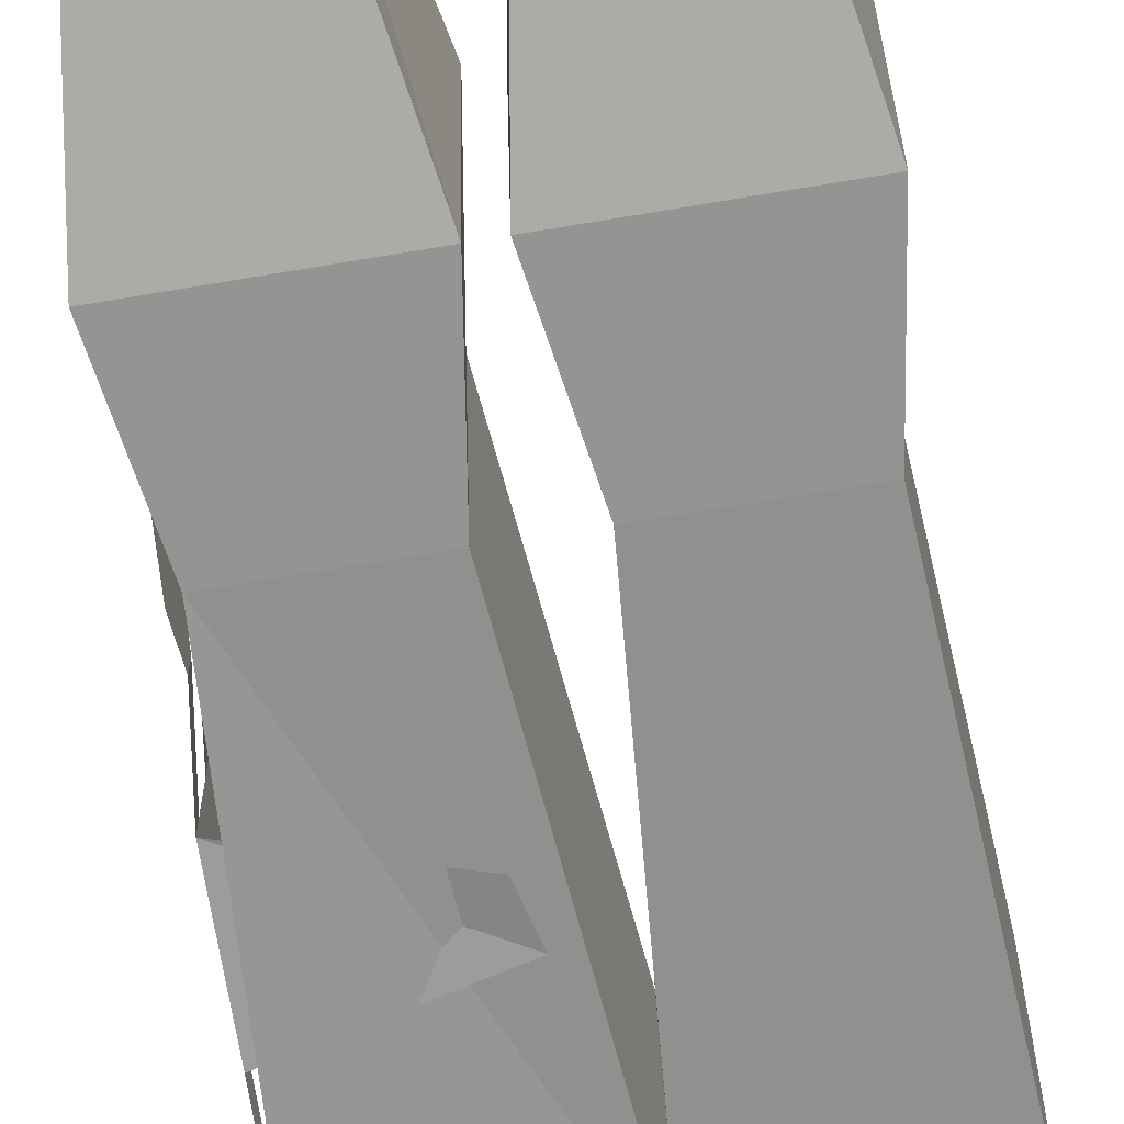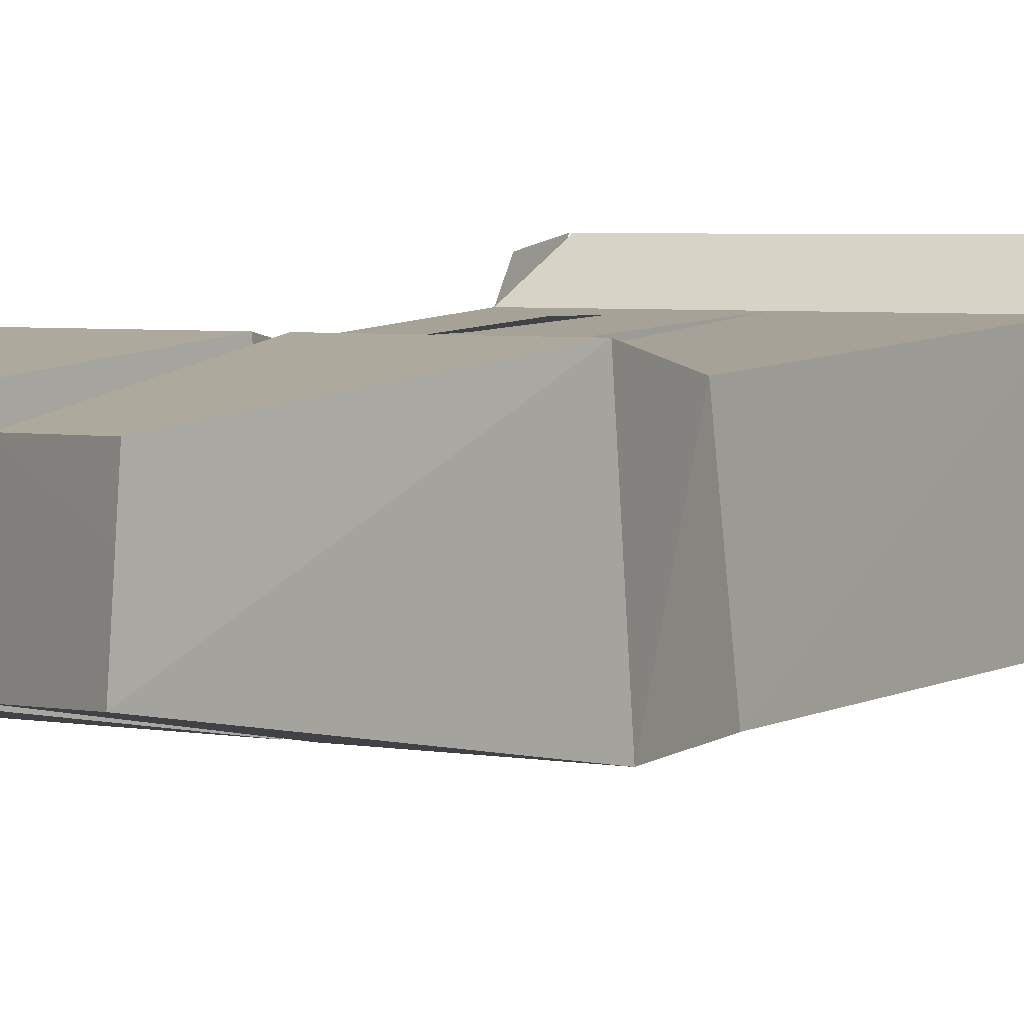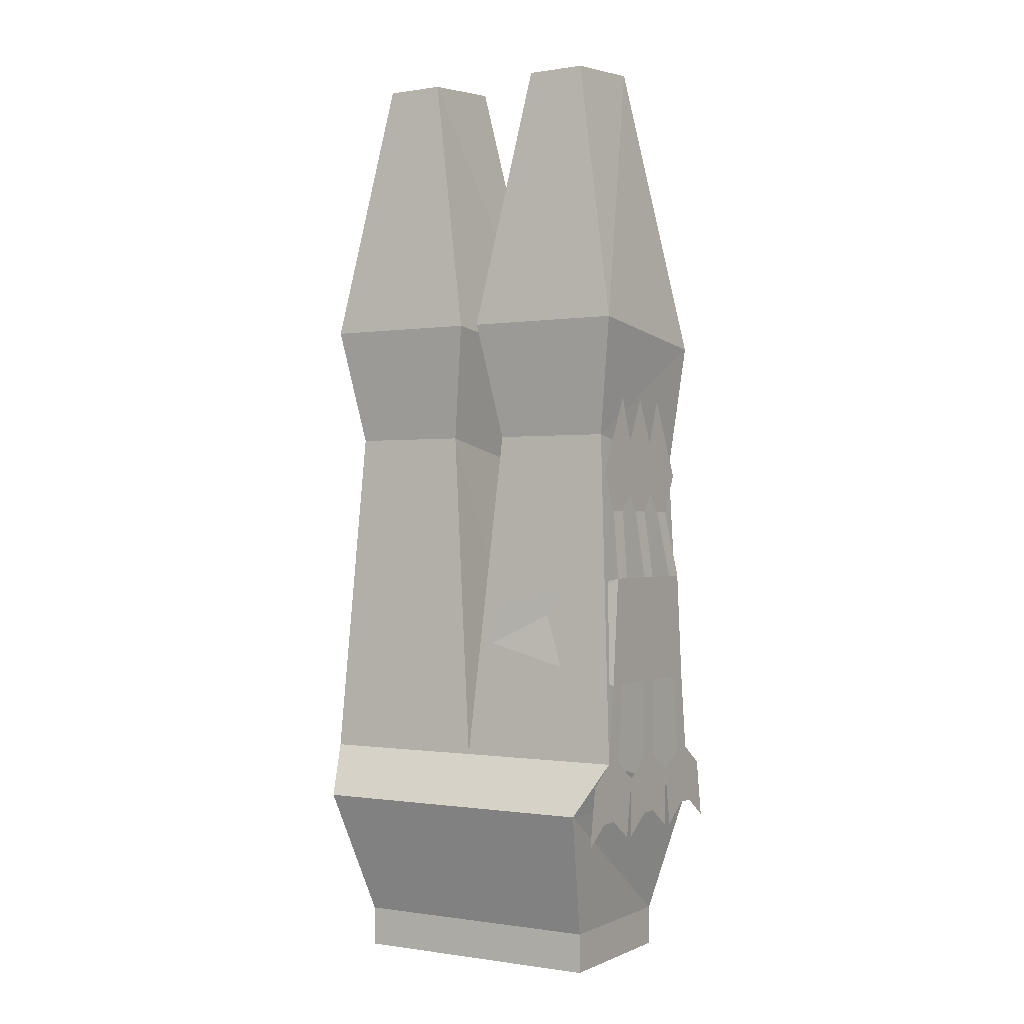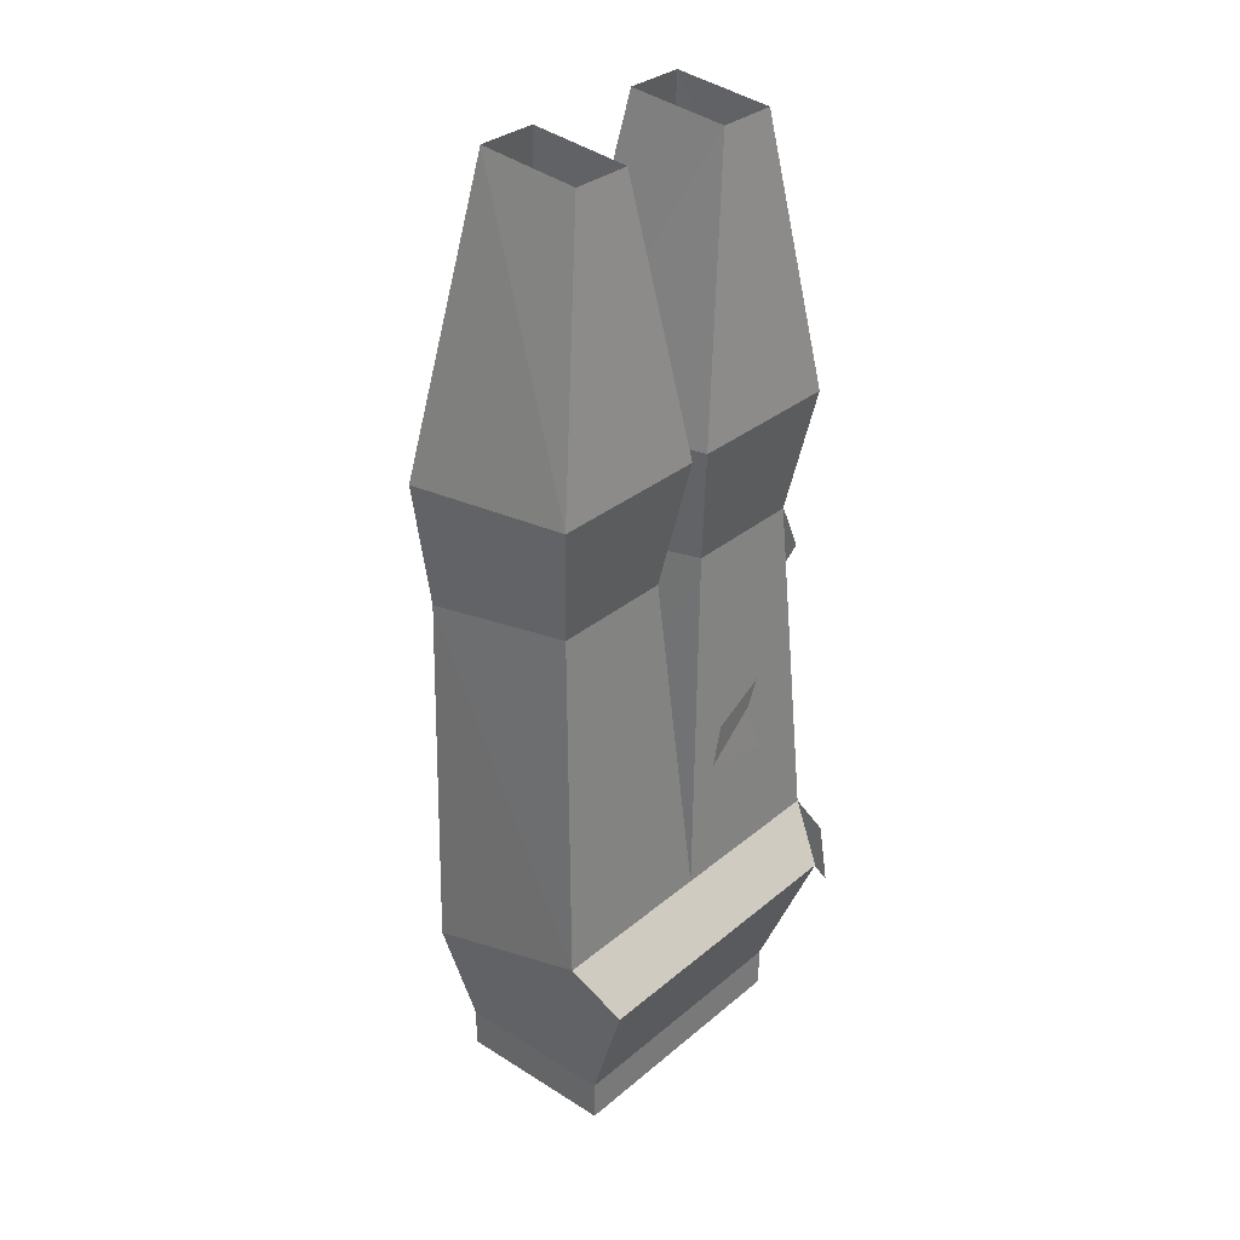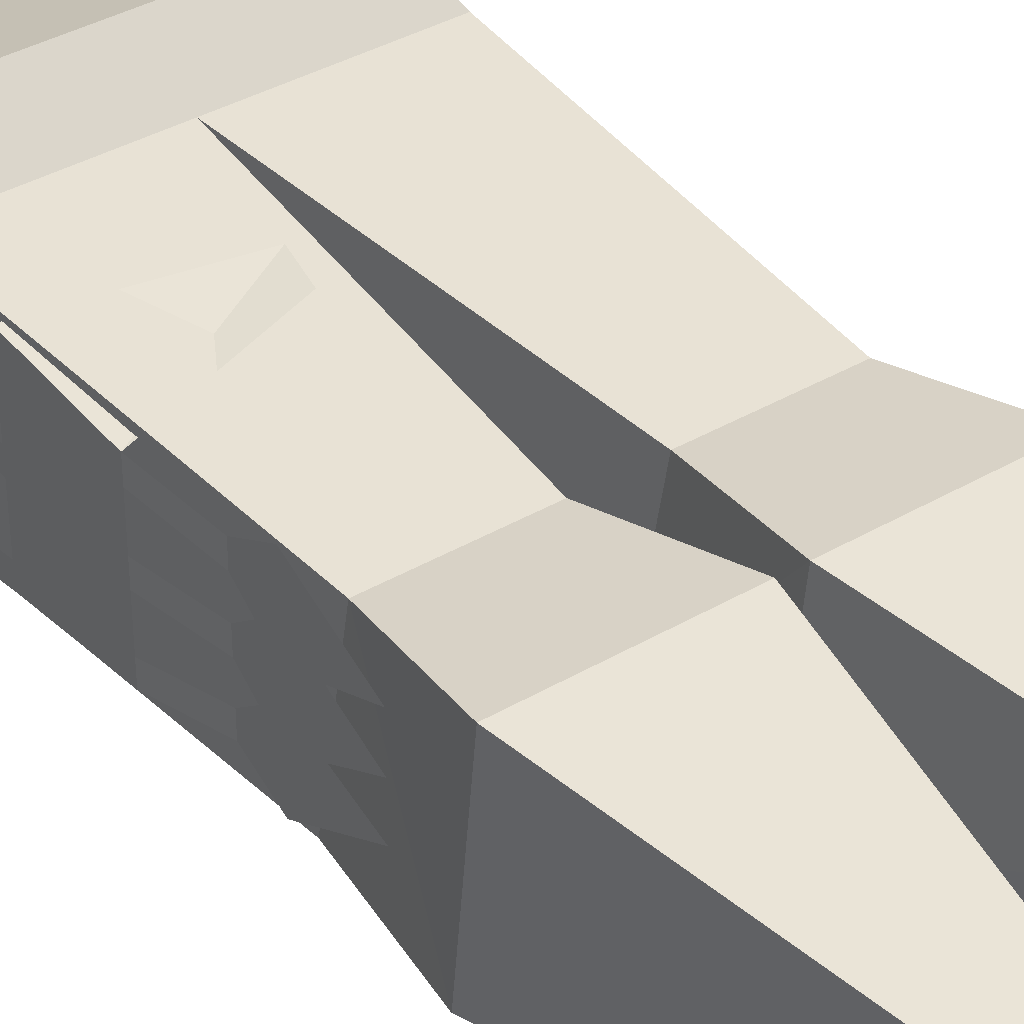
<metadata>
{"format":"obj","ext":"obj","renderer":"f3d","projection":"perspective","resolution":1024,"background":"white","views":[{"elev":-67.2,"azim":-170.3,"up":"+Z"},{"elev":4.0,"azim":-148.6,"up":"+Z"},{"elev":-0.4,"azim":31.0,"up":"+Y"},{"elev":32.4,"azim":-49.0,"up":"+Y"},{"elev":37.2,"azim":142.8,"up":"+Z"}]}
</metadata>
<code>
o item/leather_chaps/male
v 17 -46 9
v 6 -19 6
v 8 -46 9
v 15 -58 7
v 17 -48 -9
v 12 -18 -4
v 12 -19 6
v 8 -48 -9
v 6 -18 -4
v 1 -48 -9
v 1 -46 9
v 8 -58 7
v 17 -92 9
v 15 -61 -9
v 8 -61 -9
v 3 -61 -9
v 3 -58 7
v 0 -92 9
v 15 -97 13
v 17 -97 -9
v 0 -97 -8
v -3 -58 7
v -8 -58 7
v -17 -92 9
v -15 -97 13
v -13 -110 8
v 13 -110 8
v 13 -110 -8
v -13 -110 -8
v -17 -97 -8
v -15 -61 -9
v -8 -61 -9
v -3 -61 -9
v -1 -46 9
v -8 -46 9
v -15 -58 7
v -13 -114 -8
v -13 -114 8
v 13 -114 8
v 13 -114 -8
v -6 -19 6
v -17 -46 9
v -17 -48 -9
v -8 -48 -9
v -1 -48 -9
v -12 -19 6
v -12 -18 -4
v -6 -18 -4
v 17 -73 7
v 4 -76 9
v 3 -80 9
v 17 -84 8
v 17 -84 6
v 17 -73 5
v 16 -66 4
v 16 -66 6
v 16 -62 5
v 16 -62 8
v 16 -54 4
v 16 -62 1
v 17 -73 1
v 17 -73 -1
v 16 -66 -1
v 16 -66 1
v 16 -62 0
v 16 -62 4
v 16 -54 0
v 16 -62 -4
v 16 -66 -6
v 16 -66 -4
v 17 -73 -5
v 17 -73 -7
v 17 -84 -8
v 3 -80 -9
v 4 -76 -9
v 17 -92 1
v 17 -92 -1
v 17 -84 -1
v 17 -84 1
v 17 -84 -6
v 17 -92 -7
v 17 -92 -9
v 17 -98 -8
v 17 -98 -10
v 17 -94 -12
v 17 -100 -13
v 17 -92 7
v 16 -54 -4
v 16 -62 -5
v 16 -62 -8
v 16 -62 -1
v 17 -94 4
v 17 -100 4
v 17 -98 1
v 17 -98 -1
v 17 -94 -4
v 17 -100 -4
v 17 -100 -5
v 17 -94 12
v 17 -100 13
v 17 -98 10
v 17 -98 8
v 17 -100 5
f 1 2 3
f 1 3 4
f 1 4 5
f 1 5 6
f 1 6 7
f 1 7 2
f 6 5 8
f 6 8 9
f 9 8 10
f 9 10 2
f 2 10 11
f 2 11 3
f 3 11 12
f 3 12 4
f 4 12 13
f 4 13 14
f 4 14 5
f 5 14 15
f 5 15 8
f 8 15 10
f 10 15 16
f 10 16 11
f 11 16 17
f 11 17 12
f 12 17 18
f 12 18 13
f 13 18 19
f 13 19 20
f 13 20 14
f 14 20 21
f 14 21 15
f 15 21 16
f 16 21 17
f 17 21 18
f 18 21 22
f 18 22 23
f 18 23 24
f 18 24 25
f 18 25 19
f 19 25 26
f 19 26 27
f 19 27 28
f 19 28 20
f 20 28 21
f 21 28 29
f 21 29 30
f 21 30 31
f 21 31 32
f 21 32 33
f 21 33 22
f 22 33 34
f 22 34 23
f 23 34 35
f 23 35 36
f 23 36 24
f 24 36 31
f 24 31 30
f 24 30 25
f 25 30 29
f 25 29 26
f 26 29 37
f 26 37 38
f 26 38 39
f 26 39 27
f 27 39 40
f 27 40 28
f 28 40 29
f 29 40 37
f 37 40 38
f 38 40 39
f 35 41 42
f 35 42 36
f 36 42 43
f 36 43 31
f 31 43 32
f 32 43 44
f 32 44 45
f 32 45 33
f 33 45 34
f 34 45 41
f 34 41 35
f 41 46 42
f 42 46 47
f 42 47 43
f 43 47 44
f 44 47 48
f 44 48 45
f 45 48 41
f 49 50 51
f 49 51 52
f 49 52 53
f 49 53 54
f 49 54 55
f 49 55 56
f 56 55 57
f 56 57 58
f 58 57 59
f 59 57 60
f 60 57 55
f 61 62 63
f 61 63 64
f 64 63 65
f 64 65 66
f 66 65 67
f 67 65 68
f 68 65 63
f 69 70 71
f 69 71 72
f 72 71 73
f 72 73 74
f 72 74 75
f 76 77 78
f 76 78 79
f 79 78 61
f 79 61 54
f 79 54 53
f 73 80 81
f 73 81 82
f 82 81 83
f 82 83 84
f 82 84 85
f 85 84 86
f 13 87 53
f 13 53 52
f 88 89 90
f 90 89 69
f 69 89 70
f 70 89 91
f 91 89 88
f 76 92 93
f 76 93 94
f 76 94 77
f 77 94 95
f 77 95 96
f 96 95 97
f 81 96 98
f 81 98 83
f 13 99 100
f 13 100 101
f 13 101 87
f 87 101 102
f 87 102 92
f 92 102 103
f 80 71 62
f 80 62 78
f 78 62 61
f 73 71 80

</code>
